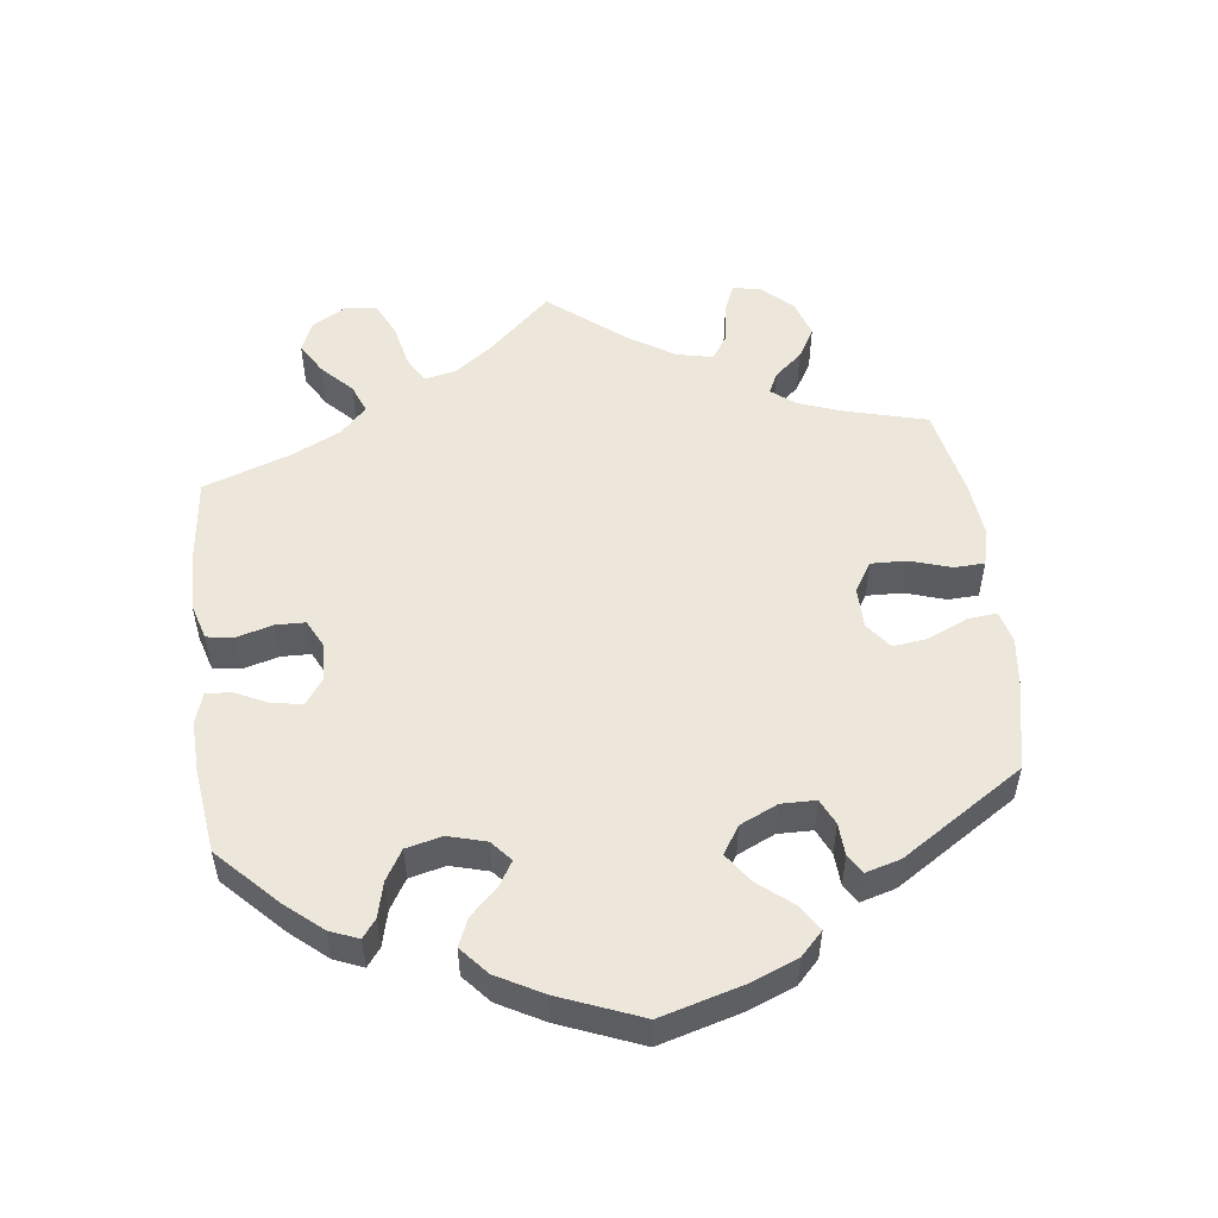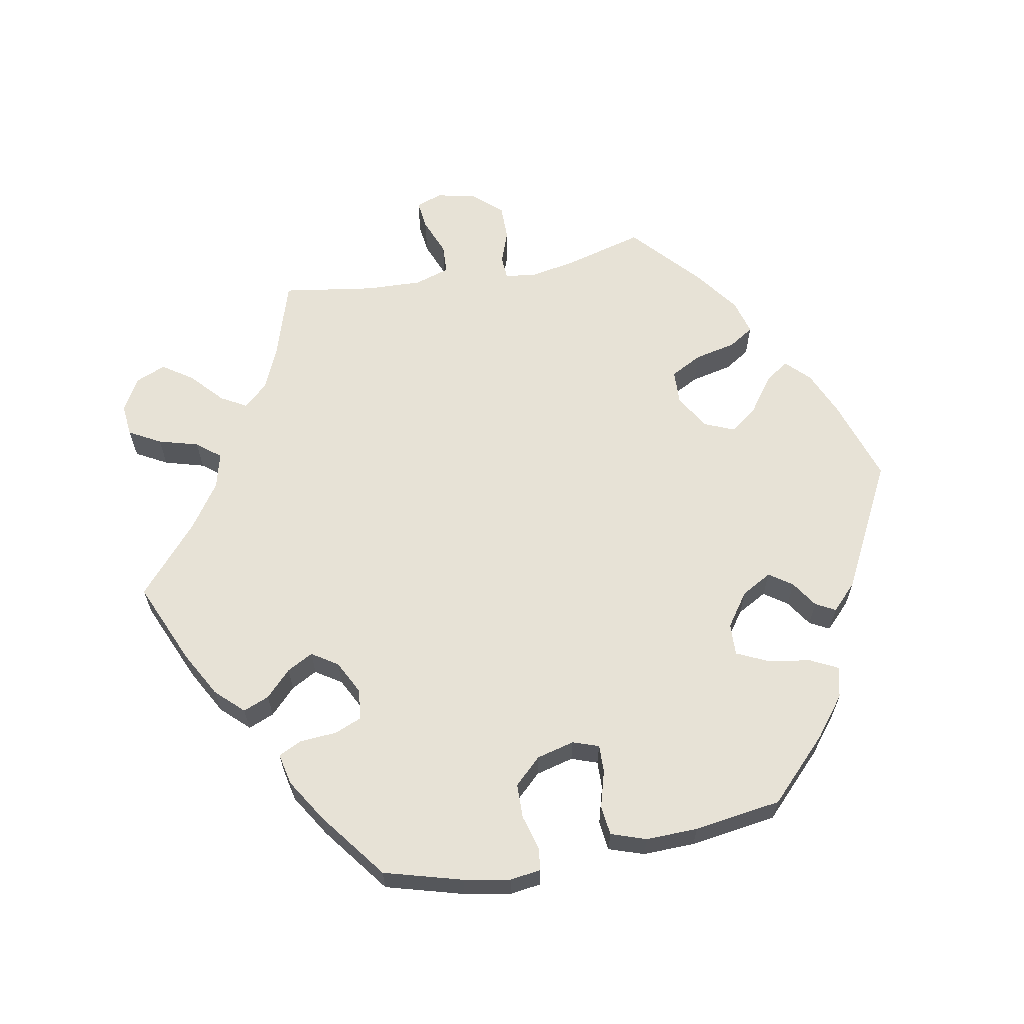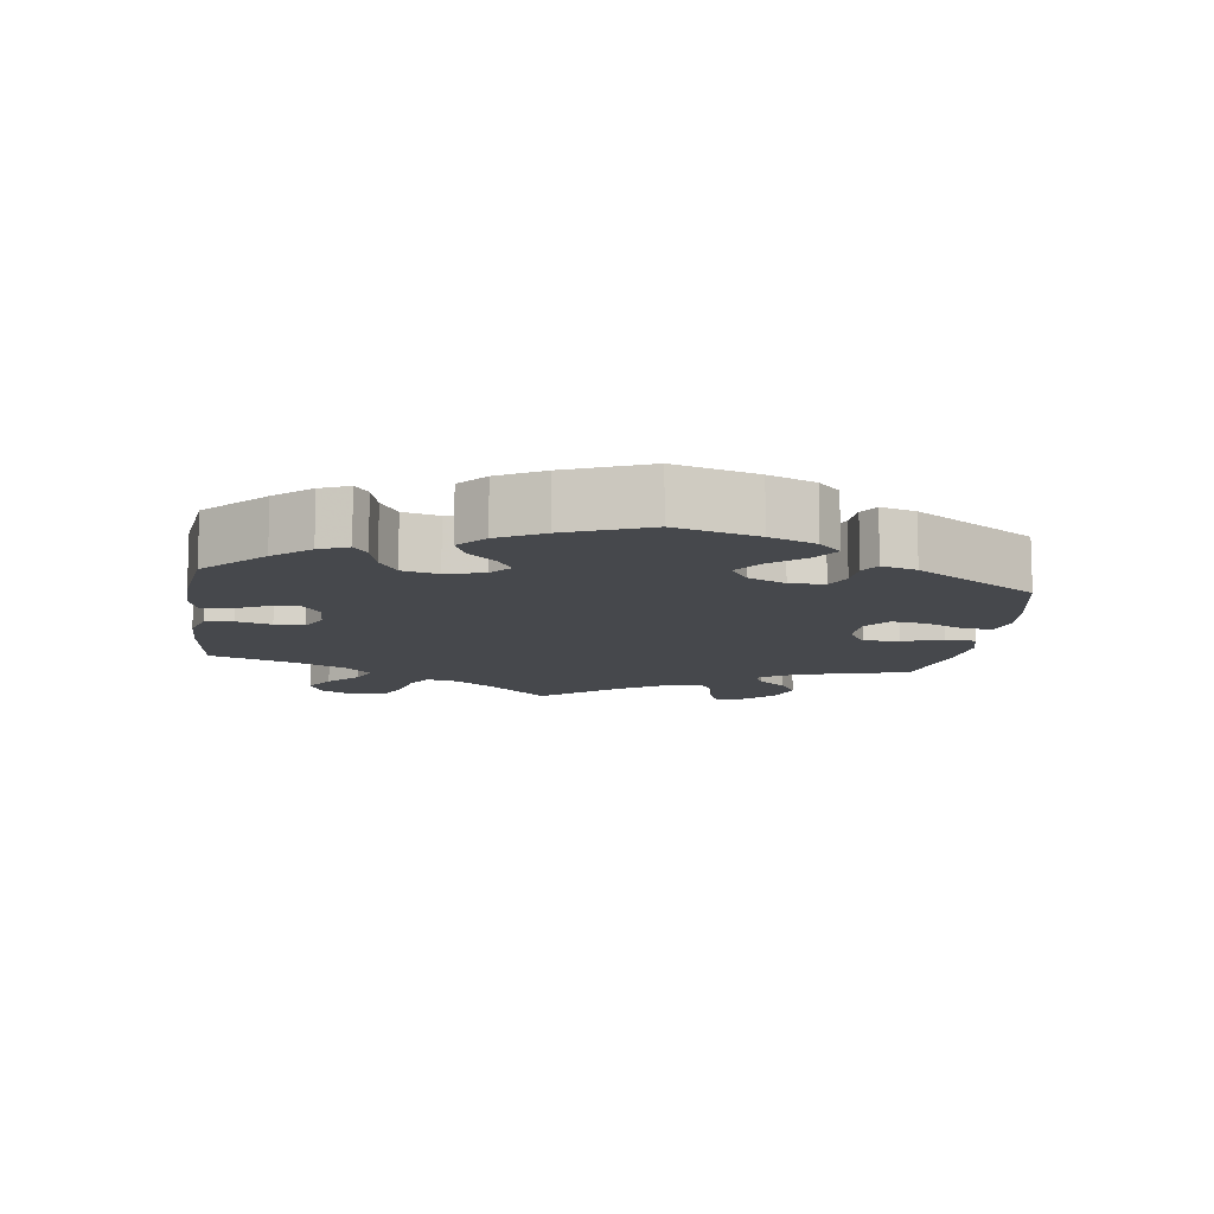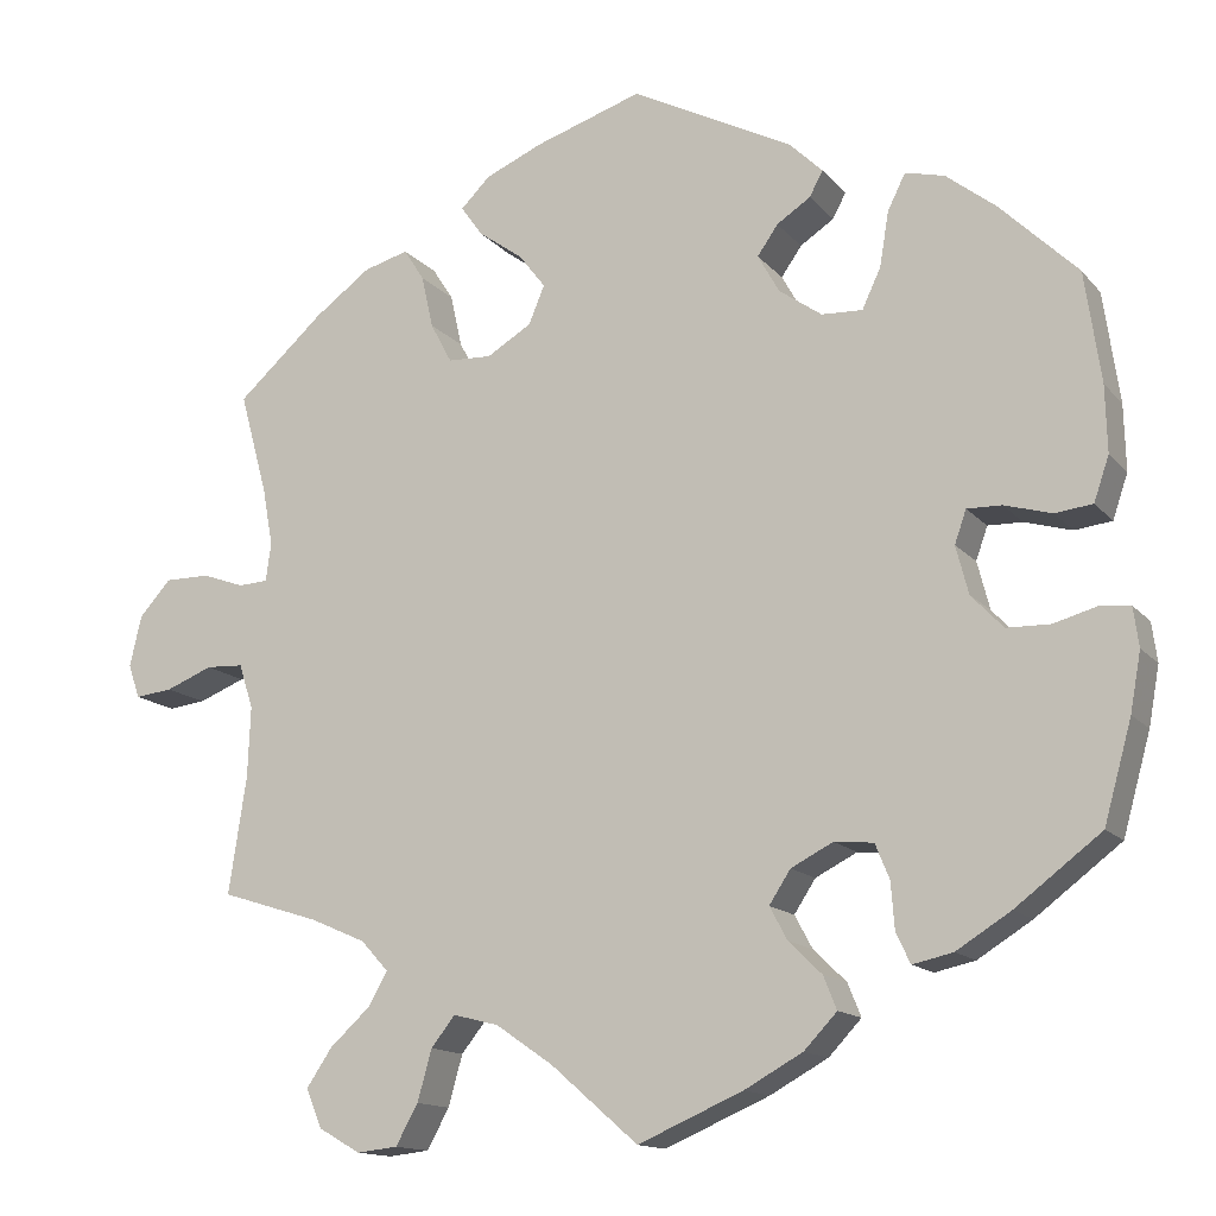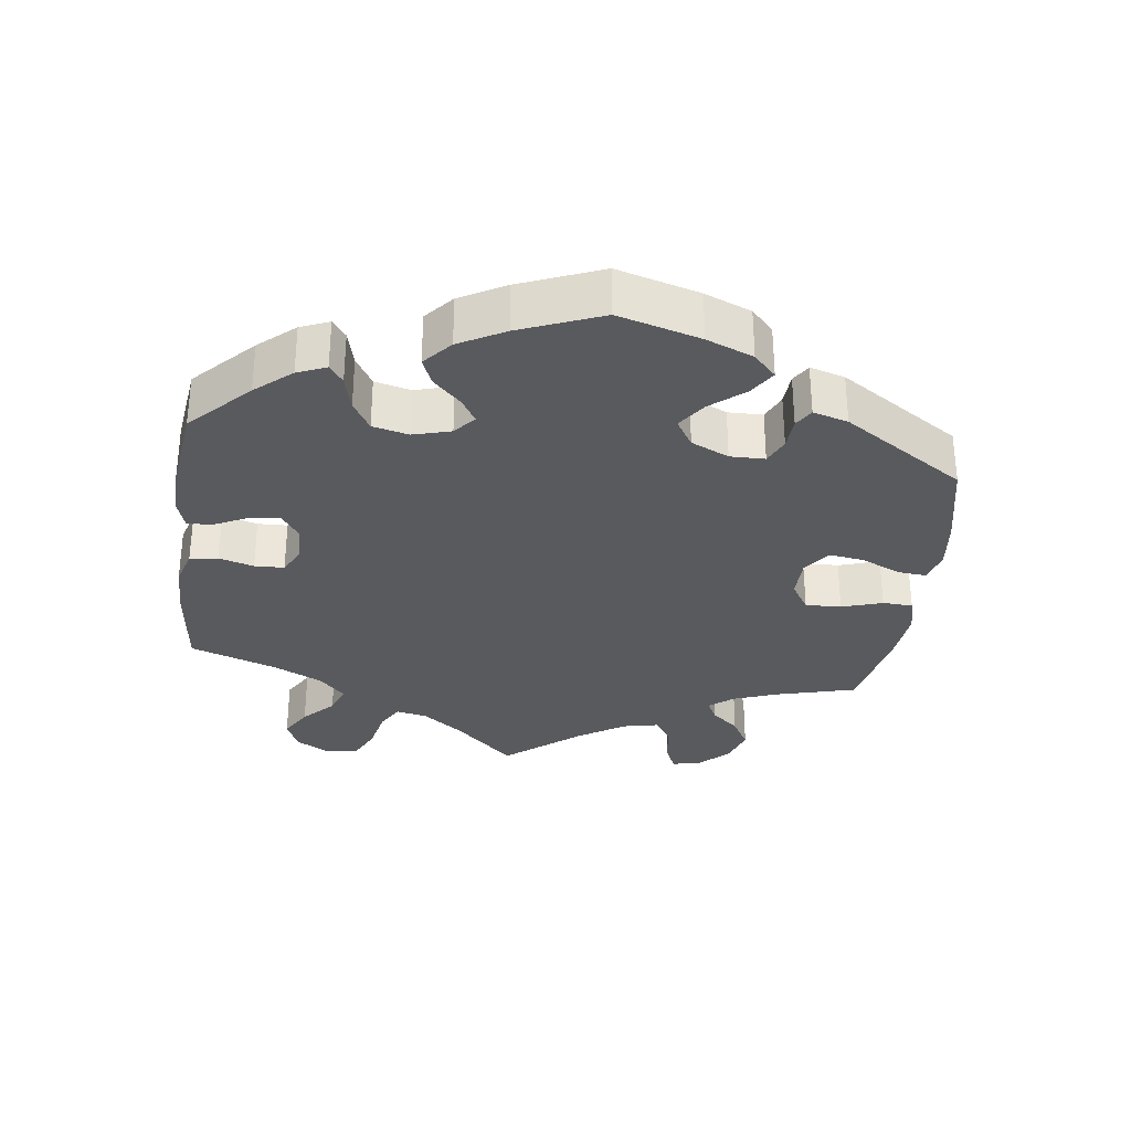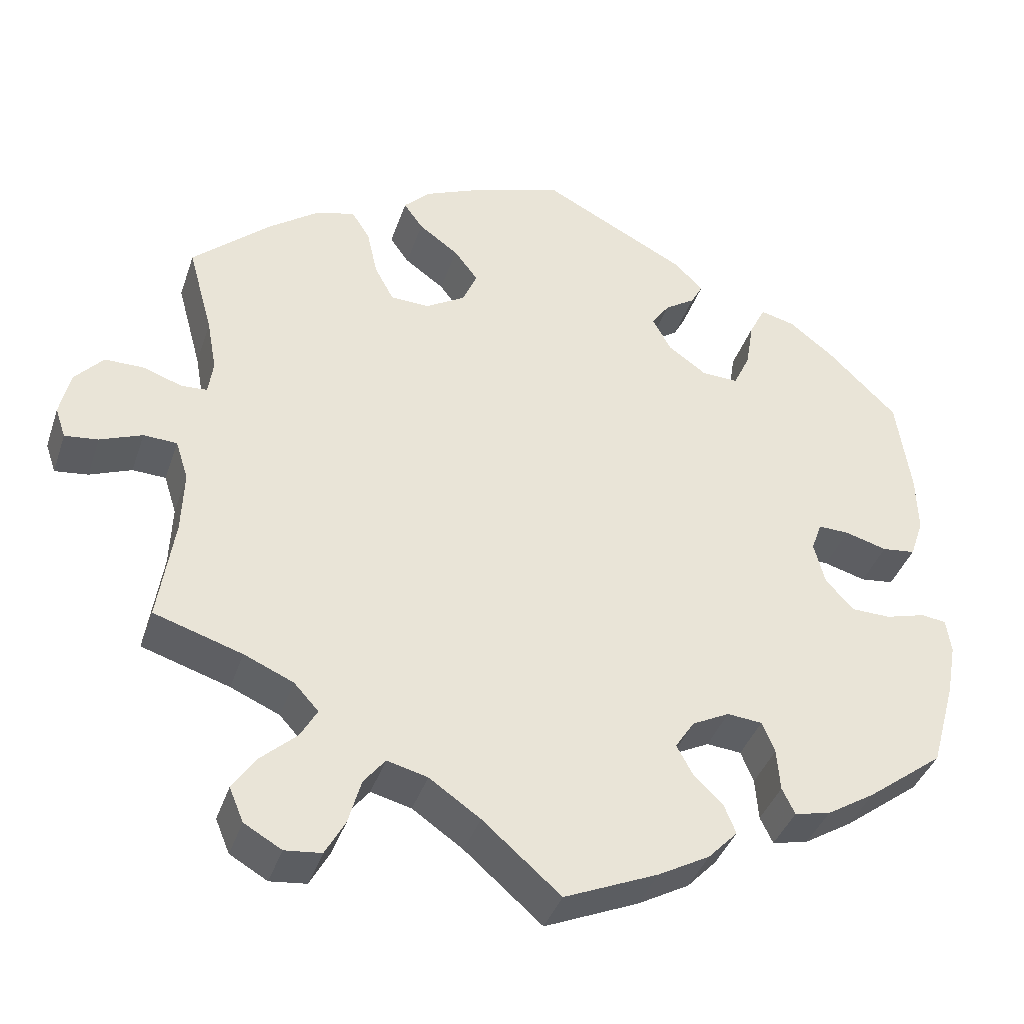
<metadata>
{"format":"obj","ext":"obj","renderer":"f3d","projection":"perspective","resolution":1024,"background":"white","views":[{"elev":53.0,"azim":-67.0,"up":"+Y"},{"elev":62.9,"azim":-100.5,"up":"+Y"},{"elev":-11.2,"azim":-68.0,"up":"+Y"},{"elev":-14.1,"azim":-155.0,"up":"+Z"},{"elev":-31.7,"azim":-67.4,"up":"+Y"},{"elev":-39.0,"azim":162.2,"up":"+Z"}]}
</metadata>
<code>
v -0.117 0.07 -0.527
v -0.182 0.07 -0.491
v -0.219 0.07 -0.452
v -0.204 0.07 -0.415
v -0.167 0.07 -0.379
v -0.147 0.07 -0.342
v -0.171 0.07 -0.305
v -0.218 0.07 -0.281
v -0.262 0.07 -0.285
v -0.278 0.07 -0.324
v -0.282 0.07 -0.377
v -0.298 0.07 -0.41
v -0.343 0.07 -0.4
v -0.404 0.07 -0.362
v -0.5 0.07 -0.289
v -0.531 0.07 -0.178
v -0.543 0.07 -0.112
v -0.537 0.07 -0.068
v -0.505 0.07 -0.064
v -0.455 0.07 -0.078
v -0.406 0.07 -0.077
v -0.37 0.07 -0.039
v -0.356 0.07 0.015
v -0.369 0.07 0.052
v -0.408 0.07 0.051
v -0.461 0.07 0.036
v -0.503 0.07 0.041
v -0.52 0.07 0.091
v -0.518 0.07 0.165
v -0.5 0.07 0.289
v -0.413 0.07 0.374
v -0.357 0.07 0.418
v -0.313 0.07 0.429
v -0.293 0.07 0.389
v -0.283 0.07 0.328
v -0.262 0.07 0.283
v -0.216 0.07 0.285
v -0.168 0.07 0.319
v -0.144 0.07 0.362
v -0.167 0.07 0.395
v -0.205 0.07 0.42
v -0.22 0.07 0.448
v -0.183 0.07 0.484
v -0.001 0.07 0.578
v 0.119 0.07 0.539
v 0.184 0.07 0.511
v 0.217 0.07 0.478
v 0.193 0.07 0.444
v 0.143 0.07 0.408
v 0.113 0.07 0.369
v 0.131 0.07 0.326
v 0.181 0.07 0.296
v 0.23 0.07 0.298
v 0.254 0.07 0.343
v 0.267 0.07 0.402
v 0.29 0.07 0.438
v 0.34 0.07 0.424
v 0.403 0.07 0.378
v 0.501 0.07 0.29
v 0.47 0.07 0.177
v 0.458 0.07 0.111
v 0.464 0.07 0.068
v 0.497 0.07 0.066
v 0.545 0.07 0.083
v 0.595 0.07 0.083
v 0.631 0.07 0.043
v 0.644 0.07 -0.014
v 0.631 0.07 -0.052
v 0.589 0.07 -0.047
v 0.536 0.07 -0.026
v 0.494 0.07 -0.028
v 0.478 0.07 -0.078
v 0.481 0.07 -0.157
v 0.501 0.07 -0.289
v 0.39 0.07 -0.324
v 0.328 0.07 -0.351
v 0.297 0.07 -0.385
v 0.318 0.07 -0.422
v 0.364 0.07 -0.464
v 0.393 0.07 -0.507
v 0.375 0.07 -0.55
v 0.328 0.07 -0.577
v 0.282 0.07 -0.572
v 0.257 0.07 -0.527
v 0.241 0.07 -0.47
v 0.214 0.07 -0.436
v 0.163 0.07 -0.449
v 0.099 0.07 -0.493
v 0.001 0.07 -0.578
v -0.117 0 -0.527
v -0.182 0 -0.491
v -0.219 0 -0.452
v -0.204 0 -0.415
v -0.167 0 -0.379
v -0.147 0 -0.342
v -0.171 0 -0.305
v -0.218 0 -0.281
v -0.262 0 -0.285
v -0.278 0 -0.324
v -0.282 0 -0.377
v -0.298 0 -0.41
v -0.343 0 -0.4
v -0.404 0 -0.362
v -0.5 0 -0.289
v -0.531 0 -0.178
v -0.543 0 -0.112
v -0.537 0 -0.068
v -0.505 0 -0.064
v -0.455 0 -0.078
v -0.406 0 -0.077
v -0.37 0 -0.039
v -0.356 0 0.015
v -0.369 0 0.052
v -0.408 0 0.051
v -0.461 0 0.036
v -0.503 0 0.041
v -0.52 0 0.091
v -0.518 0 0.165
v -0.5 0 0.289
v -0.413 0 0.374
v -0.357 0 0.418
v -0.313 0 0.429
v -0.293 0 0.389
v -0.283 0 0.328
v -0.262 0 0.283
v -0.216 0 0.285
v -0.168 0 0.319
v -0.144 0 0.362
v -0.167 0 0.395
v -0.205 0 0.42
v -0.22 0 0.448
v -0.183 0 0.484
v -0.001 0 0.578
v 0.119 0 0.539
v 0.184 0 0.511
v 0.217 0 0.478
v 0.193 0 0.444
v 0.143 0 0.408
v 0.113 0 0.369
v 0.131 0 0.326
v 0.181 0 0.296
v 0.23 0 0.298
v 0.254 0 0.343
v 0.267 0 0.402
v 0.29 0 0.438
v 0.34 0 0.424
v 0.403 0 0.378
v 0.501 0 0.29
v 0.47 0 0.177
v 0.458 0 0.111
v 0.464 0 0.068
v 0.497 0 0.066
v 0.545 0 0.083
v 0.595 0 0.083
v 0.631 0 0.043
v 0.644 0 -0.014
v 0.631 0 -0.052
v 0.589 0 -0.047
v 0.536 0 -0.026
v 0.494 0 -0.028
v 0.478 0 -0.078
v 0.481 0 -0.157
v 0.501 0 -0.289
v 0.39 0 -0.324
v 0.328 0 -0.351
v 0.297 0 -0.385
v 0.318 0 -0.422
v 0.364 0 -0.464
v 0.393 0 -0.507
v 0.375 0 -0.55
v 0.328 0 -0.577
v 0.282 0 -0.572
v 0.257 0 -0.527
v 0.241 0 -0.47
v 0.214 0 -0.436
v 0.163 0 -0.449
v 0.099 0 -0.493
v 0.001 0 -0.578
f 88 89 1 2
f 87 88 2 3
f 86 87 3 4
f 82 83 84 85
f 82 85 86
f 81 82 86
f 78 79 80 81
f 77 78 81 86
f 76 77 86 4
f 73 74 75
f 72 73 75 76
f 71 72 76 4
f 67 68 69 70
f 67 70 71
f 66 67 71
f 63 64 65 66
f 62 63 66 71
f 57 58 59 60
f 57 60 61
f 54 55 56 57
f 53 54 57 61
f 52 53 61 62
f 46 47 48 49
f 46 49 50
f 45 46 50
f 44 45 50
f 43 44 50 51
f 40 41 42 43
f 39 40 43 51
f 32 33 34 35
f 32 35 36
f 31 32 36
f 30 31 36
f 29 30 36
f 28 29 36 37
f 25 26 27 28
f 24 25 28 37
f 17 18 19 20
f 17 20 21
f 16 17 21
f 15 16 21
f 14 15 21 22
f 10 11 12 13
f 9 10 13 14
f 62 71 4 5
f 38 39 51 52
f 23 24 37 38
f 9 14 22 23
f 8 9 23 38
f 7 8 38 52
f 62 5 6
f 6 7 52 62
f 91 90 178 177
f 92 91 177 176
f 93 92 176 175
f 174 173 172 171
f 175 174 171
f 175 171 170
f 170 169 168 167
f 175 170 167 166
f 93 175 166 165
f 164 163 162
f 165 164 162 161
f 93 165 161 160
f 159 158 157 156
f 160 159 156
f 160 156 155
f 155 154 153 152
f 160 155 152 151
f 149 148 147 146
f 150 149 146
f 146 145 144 143
f 150 146 143 142
f 151 150 142 141
f 138 137 136 135
f 139 138 135
f 139 135 134
f 139 134 133
f 140 139 133 132
f 132 131 130 129
f 140 132 129 128
f 124 123 122 121
f 125 124 121
f 125 121 120
f 125 120 119
f 125 119 118
f 126 125 118 117
f 117 116 115 114
f 126 117 114 113
f 109 108 107 106
f 110 109 106
f 110 106 105
f 110 105 104
f 111 110 104 103
f 102 101 100 99
f 103 102 99 98
f 94 93 160 151
f 141 140 128 127
f 127 126 113 112
f 112 111 103 98
f 127 112 98 97
f 141 127 97 96
f 95 94 151
f 151 141 96 95
f 1 90 91 2
f 2 91 92 3
f 3 92 93 4
f 4 93 94 5
f 5 94 95 6
f 6 95 96 7
f 7 96 97 8
f 8 97 98 9
f 9 98 99 10
f 10 99 100 11
f 11 100 101 12
f 12 101 102 13
f 13 102 103 14
f 14 103 104 15
f 15 104 105 16
f 16 105 106 17
f 17 106 107 18
f 18 107 108 19
f 19 108 109 20
f 20 109 110 21
f 21 110 111 22
f 22 111 112 23
f 23 112 113 24
f 24 113 114 25
f 25 114 115 26
f 26 115 116 27
f 27 116 117 28
f 28 117 118 29
f 29 118 119 30
f 30 119 120 31
f 31 120 121 32
f 32 121 122 33
f 33 122 123 34
f 34 123 124 35
f 35 124 125 36
f 36 125 126 37
f 37 126 127 38
f 38 127 128 39
f 39 128 129 40
f 40 129 130 41
f 41 130 131 42
f 42 131 132 43
f 43 132 133 44
f 44 133 134 45
f 45 134 135 46
f 46 135 136 47
f 47 136 137 48
f 48 137 138 49
f 49 138 139 50
f 50 139 140 51
f 51 140 141 52
f 52 141 142 53
f 53 142 143 54
f 54 143 144 55
f 55 144 145 56
f 56 145 146 57
f 57 146 147 58
f 58 147 148 59
f 59 148 149 60
f 60 149 150 61
f 61 150 151 62
f 62 151 152 63
f 63 152 153 64
f 64 153 154 65
f 65 154 155 66
f 66 155 156 67
f 67 156 157 68
f 68 157 158 69
f 69 158 159 70
f 70 159 160 71
f 71 160 161 72
f 72 161 162 73
f 73 162 163 74
f 74 163 164 75
f 75 164 165 76
f 76 165 166 77
f 77 166 167 78
f 78 167 168 79
f 79 168 169 80
f 80 169 170 81
f 81 170 171 82
f 82 171 172 83
f 83 172 173 84
f 84 173 174 85
f 85 174 175 86
f 86 175 176 87
f 87 176 177 88
f 88 177 178 89
f 89 178 90 1

</code>
